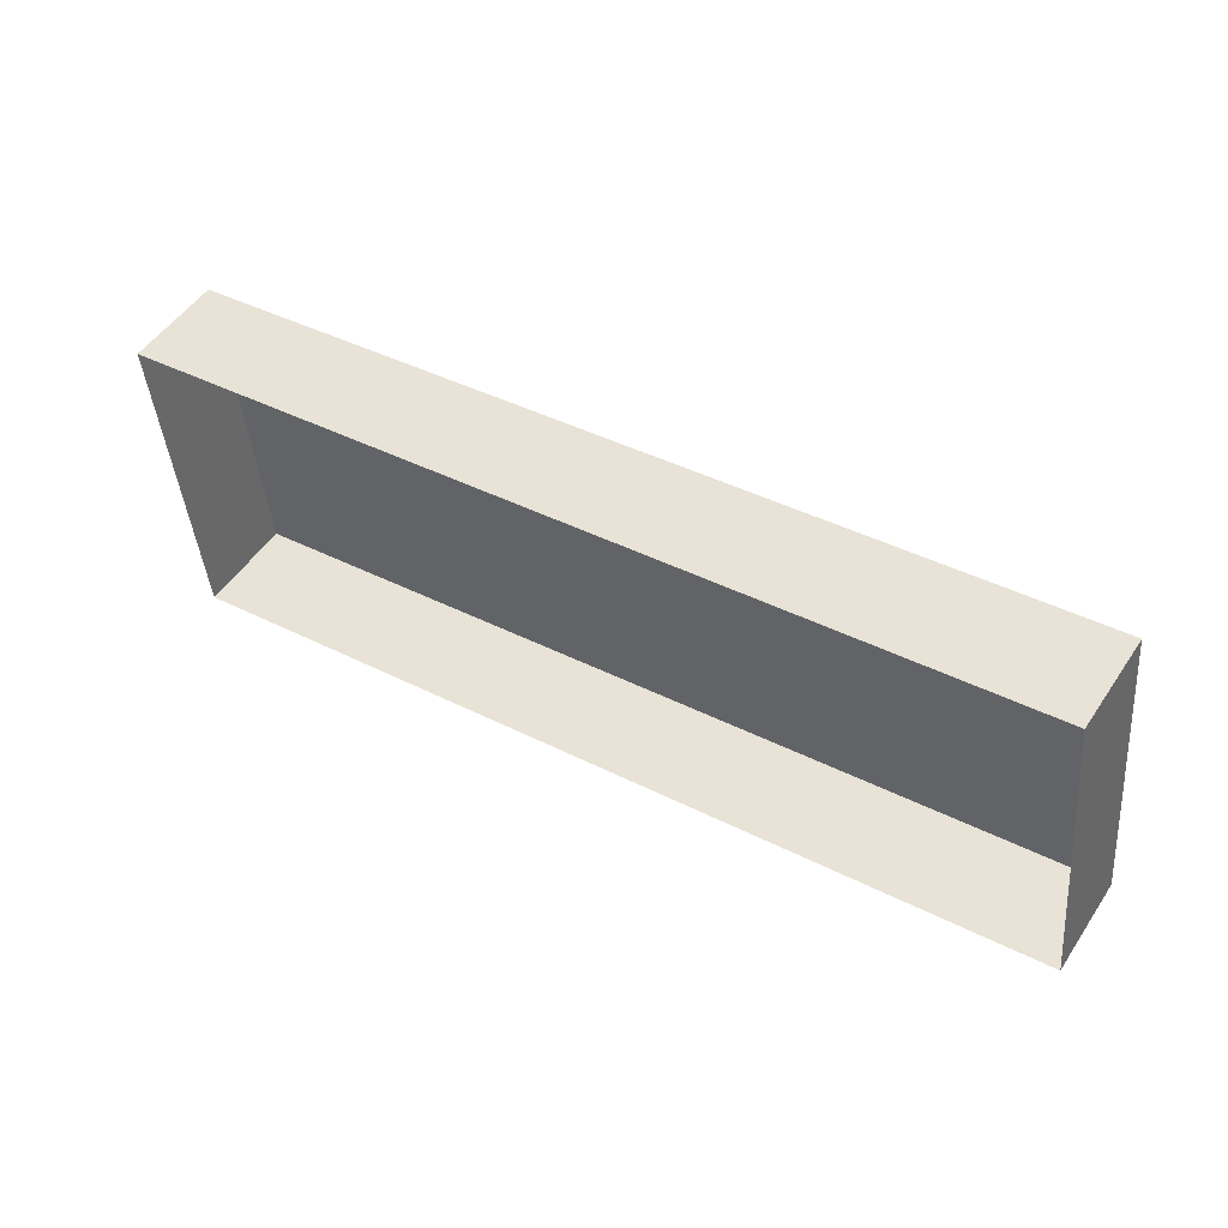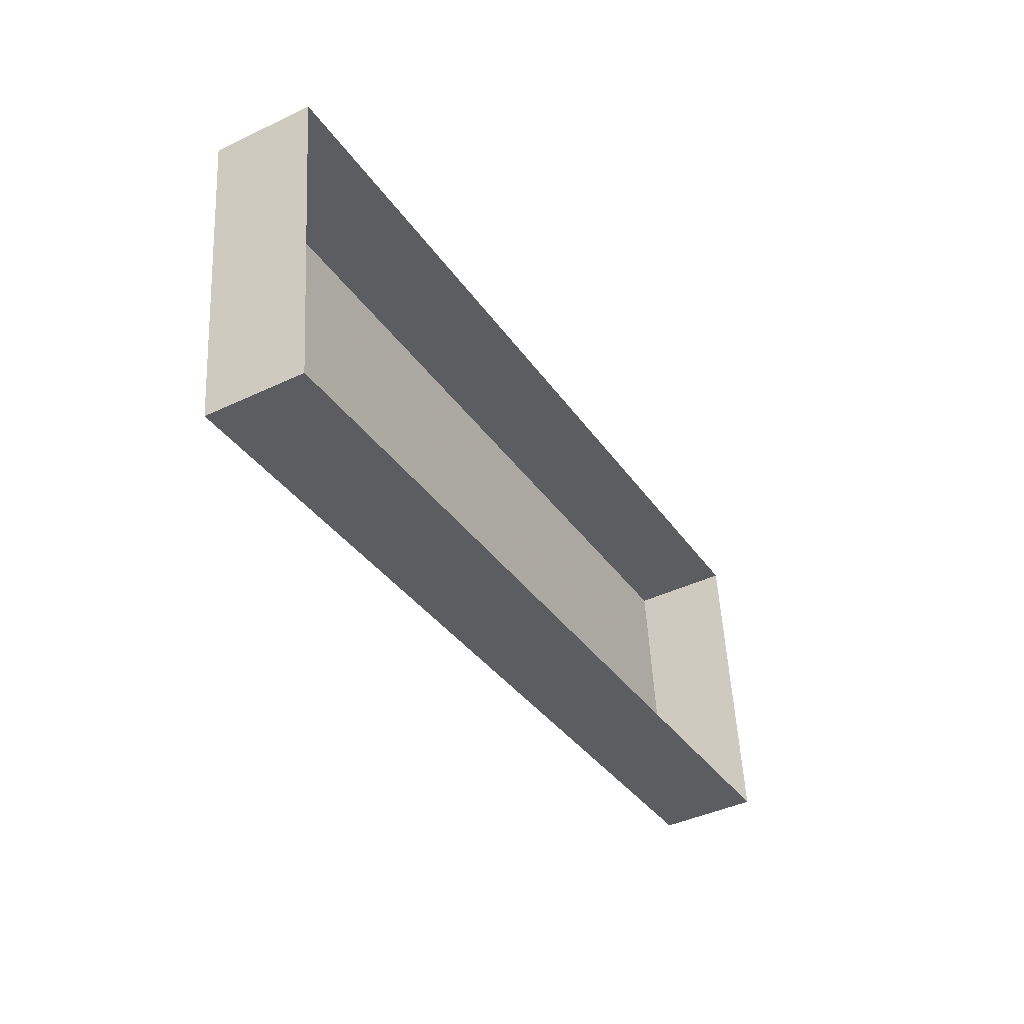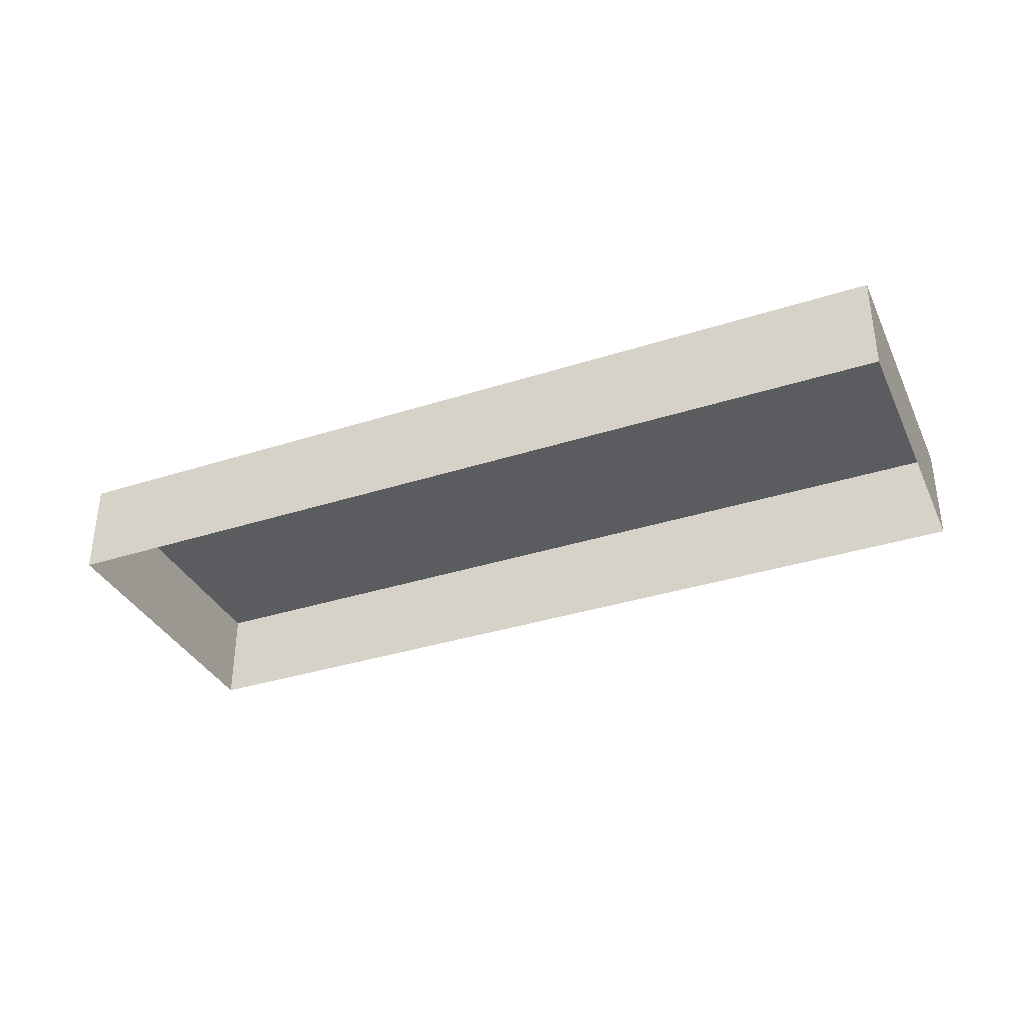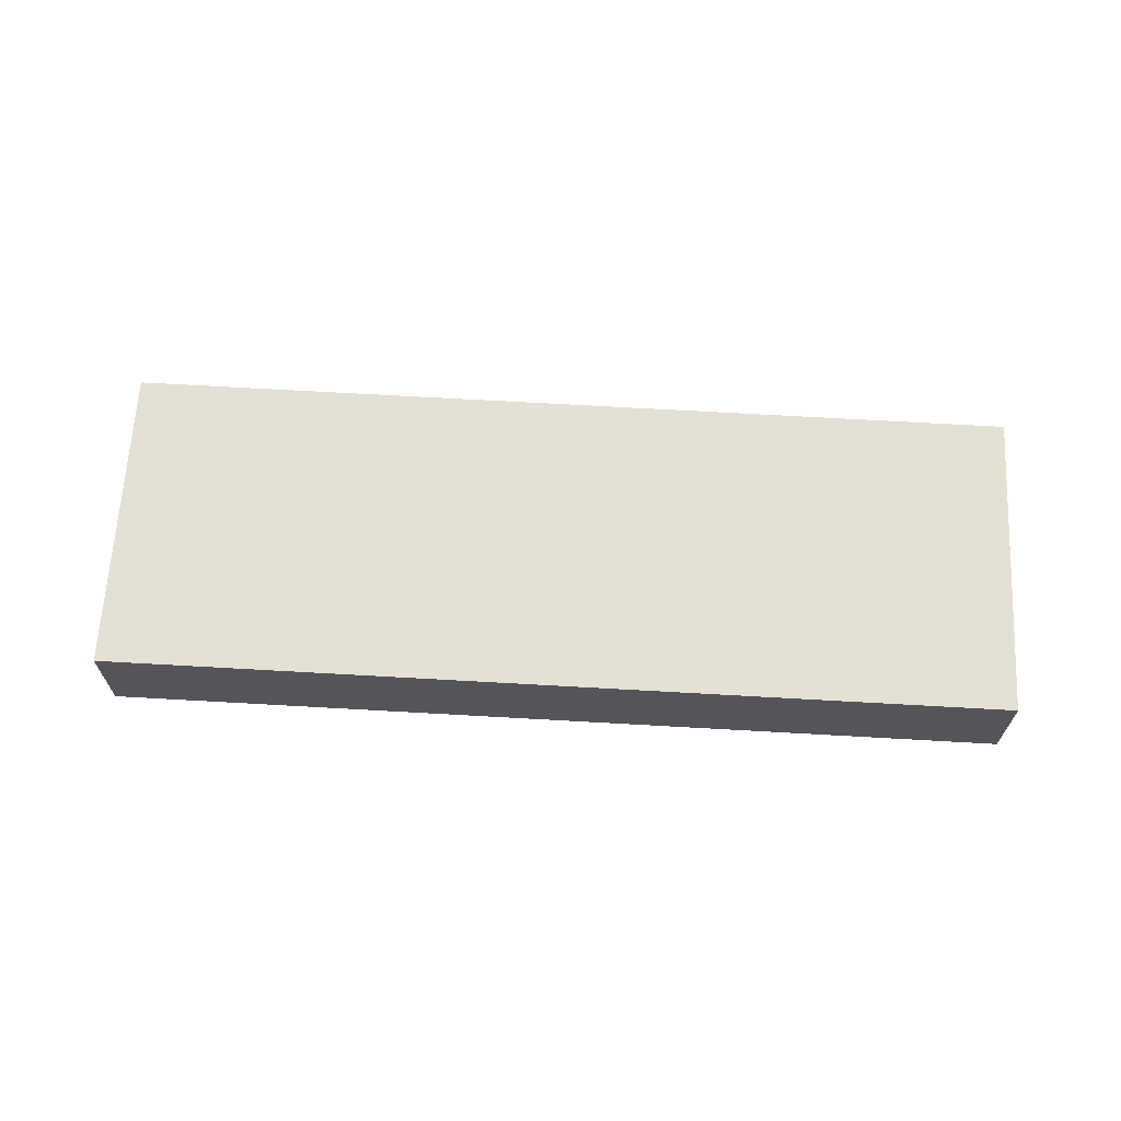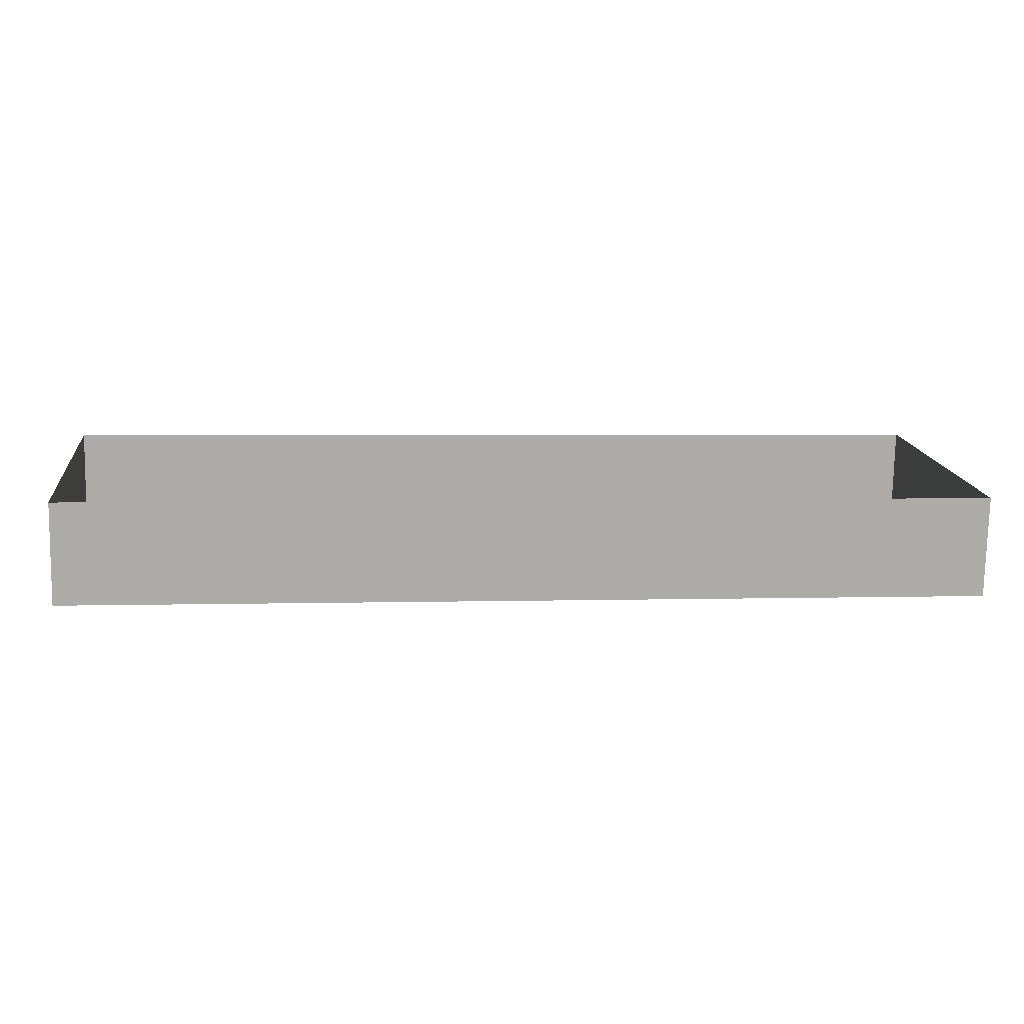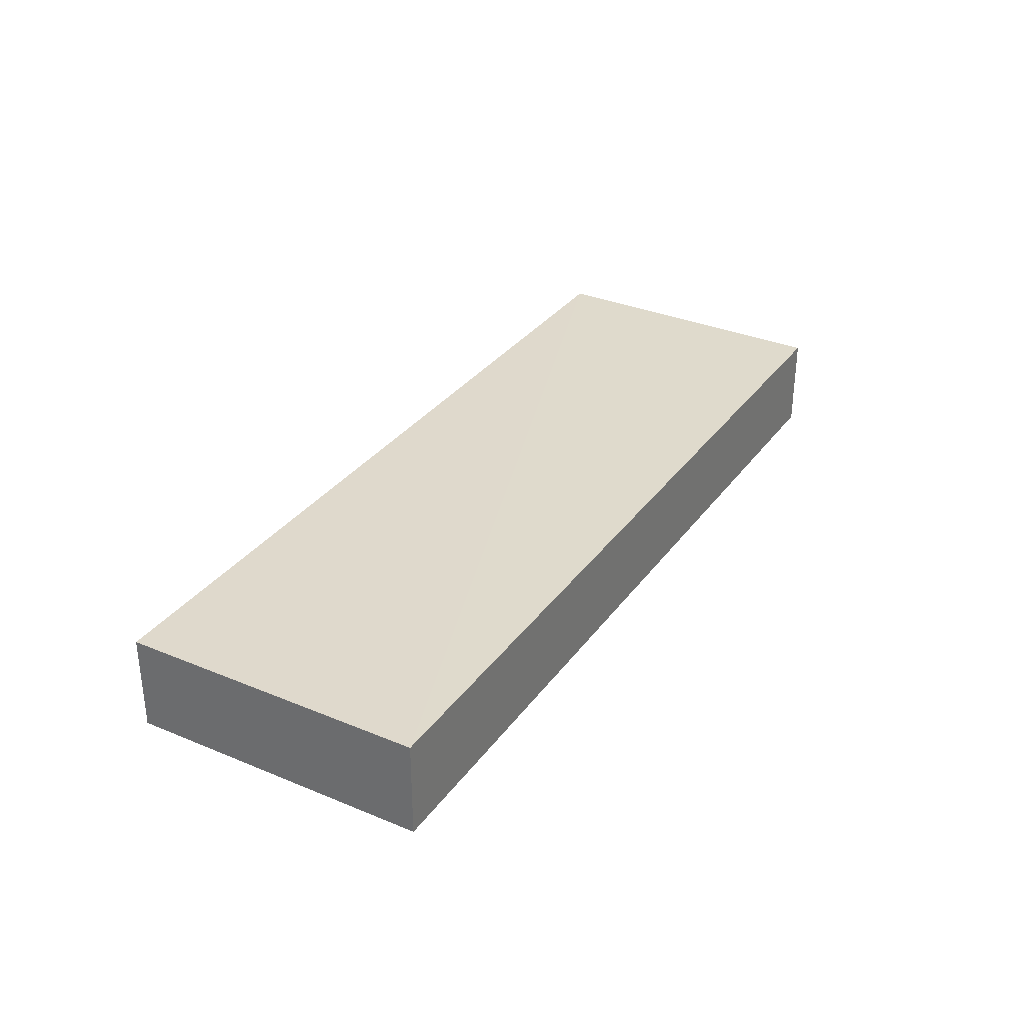
<metadata>
{"format":"obj","ext":"obj","renderer":"f3d","projection":"perspective","resolution":1024,"background":"white","views":[{"elev":51.0,"azim":-147.7,"up":"+Y"},{"elev":-41.3,"azim":119.2,"up":"+Y"},{"elev":-35.2,"azim":-163.0,"up":"+Z"},{"elev":65.7,"azim":177.2,"up":"+Z"},{"elev":-76.3,"azim":178.8,"up":"+Y"},{"elev":32.4,"azim":-66.0,"up":"+Z"}]}
</metadata>
<code>
v -2.195e+05 -1.247e+05 14.56
v -2.195e+05 -1.247e+05 14.56
v -2.195e+05 -1.247e+05 14.56
v -2.195e+05 -1.247e+05 14.56
v -2.195e+05 -1.247e+05 15.47
v -2.195e+05 -1.247e+05 15.47
v -2.195e+05 -1.247e+05 15.47
v -2.195e+05 -1.247e+05 15.47
f 1 2 3
f 4 1 3
f 5 6 7
f 8 5 7
f 6 4 3
f 7 6 3
f 8 3 2
f 8 7 3
f 5 1 4
f 6 5 4
f 8 2 1
f 5 8 1

</code>
